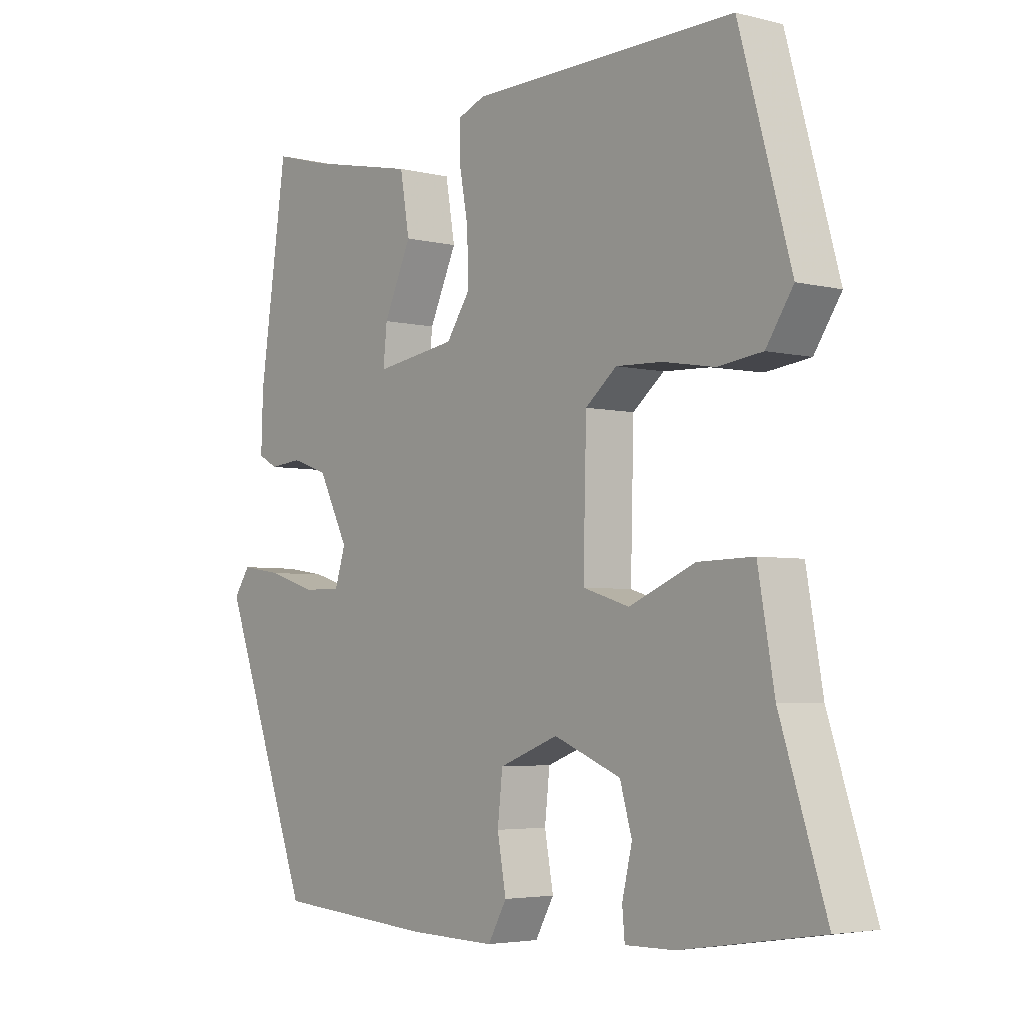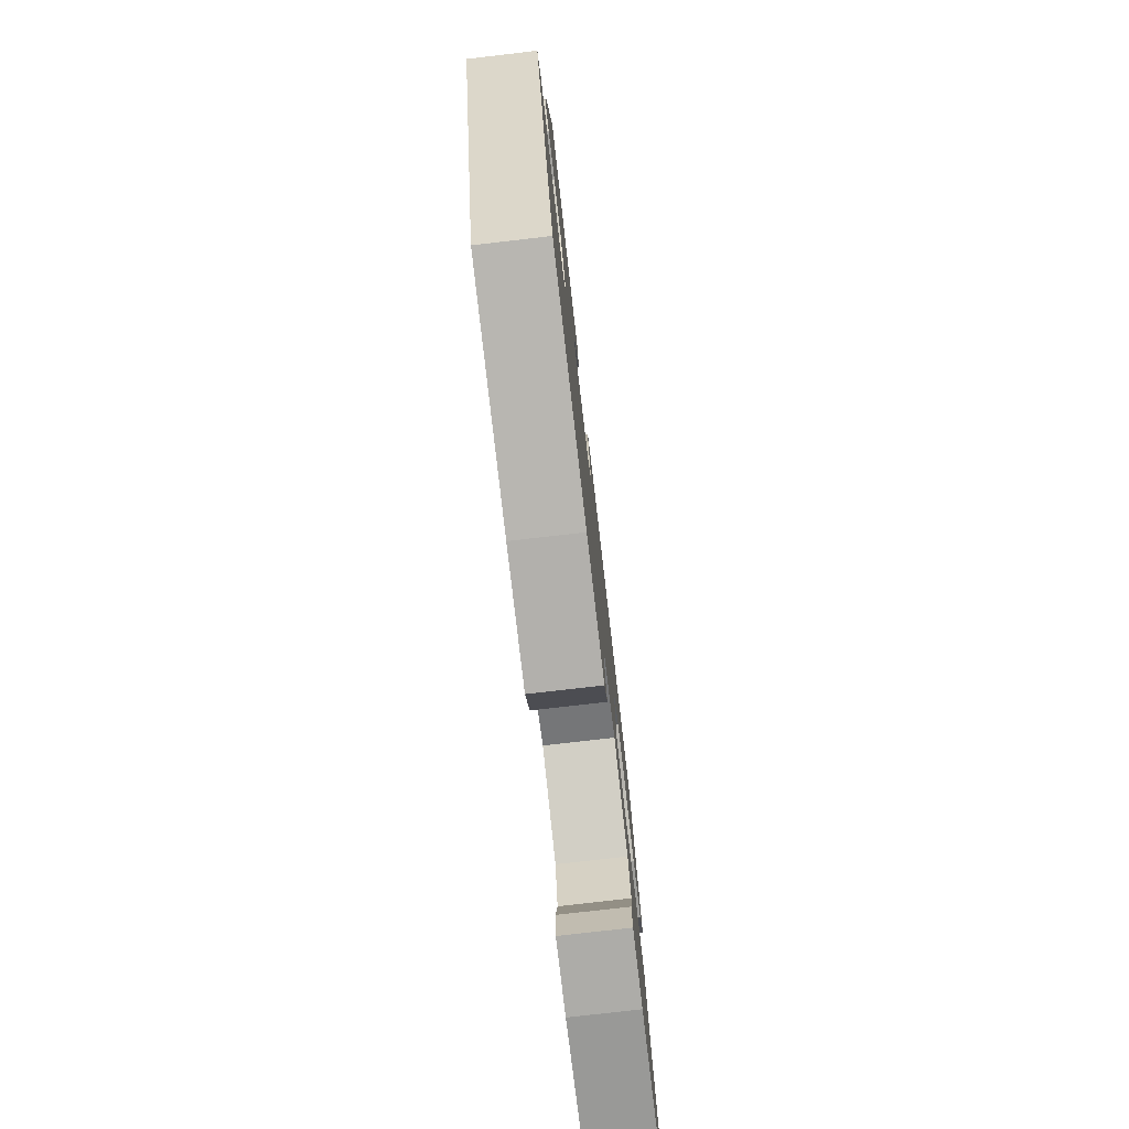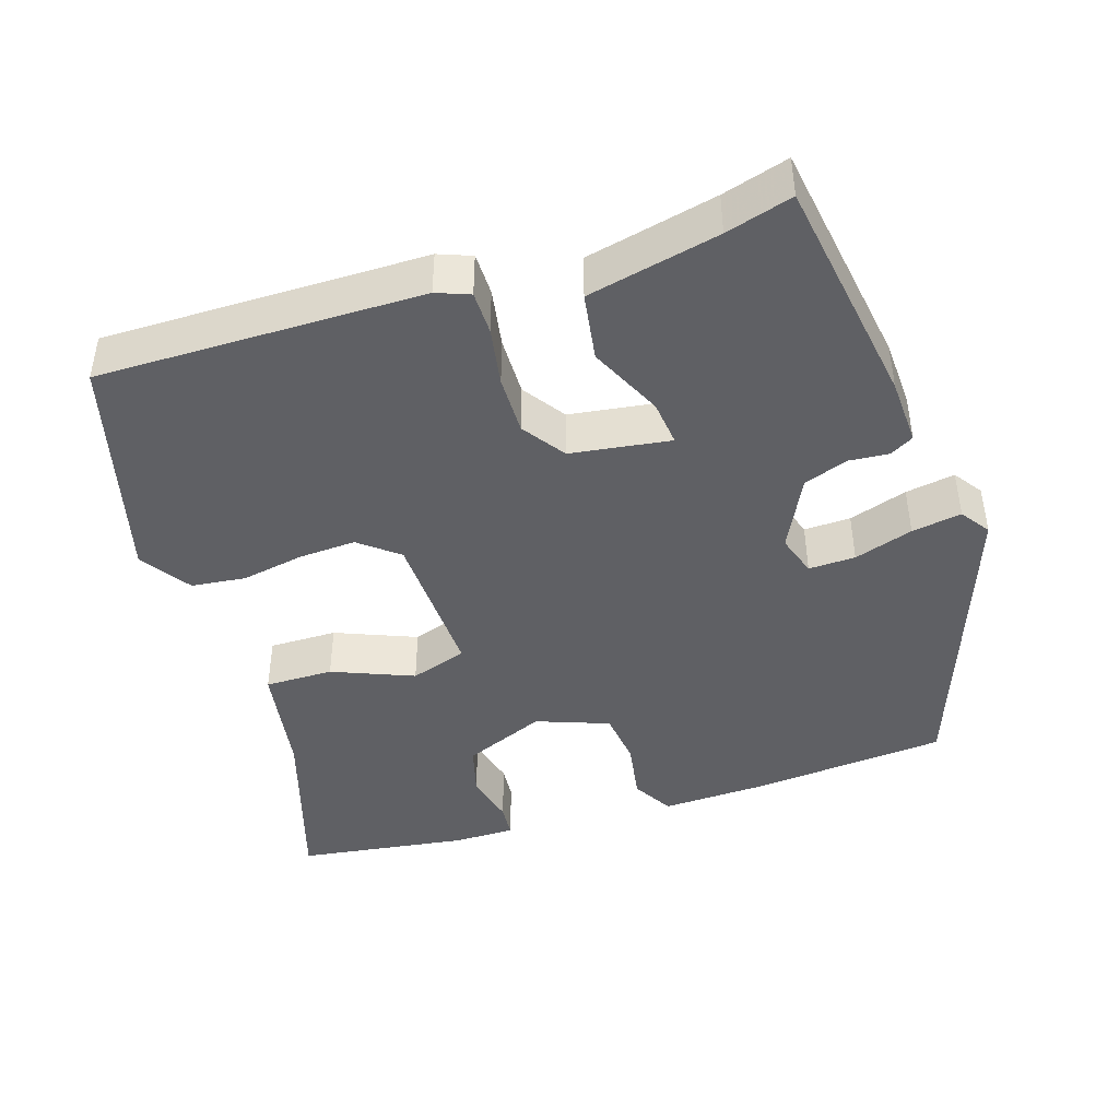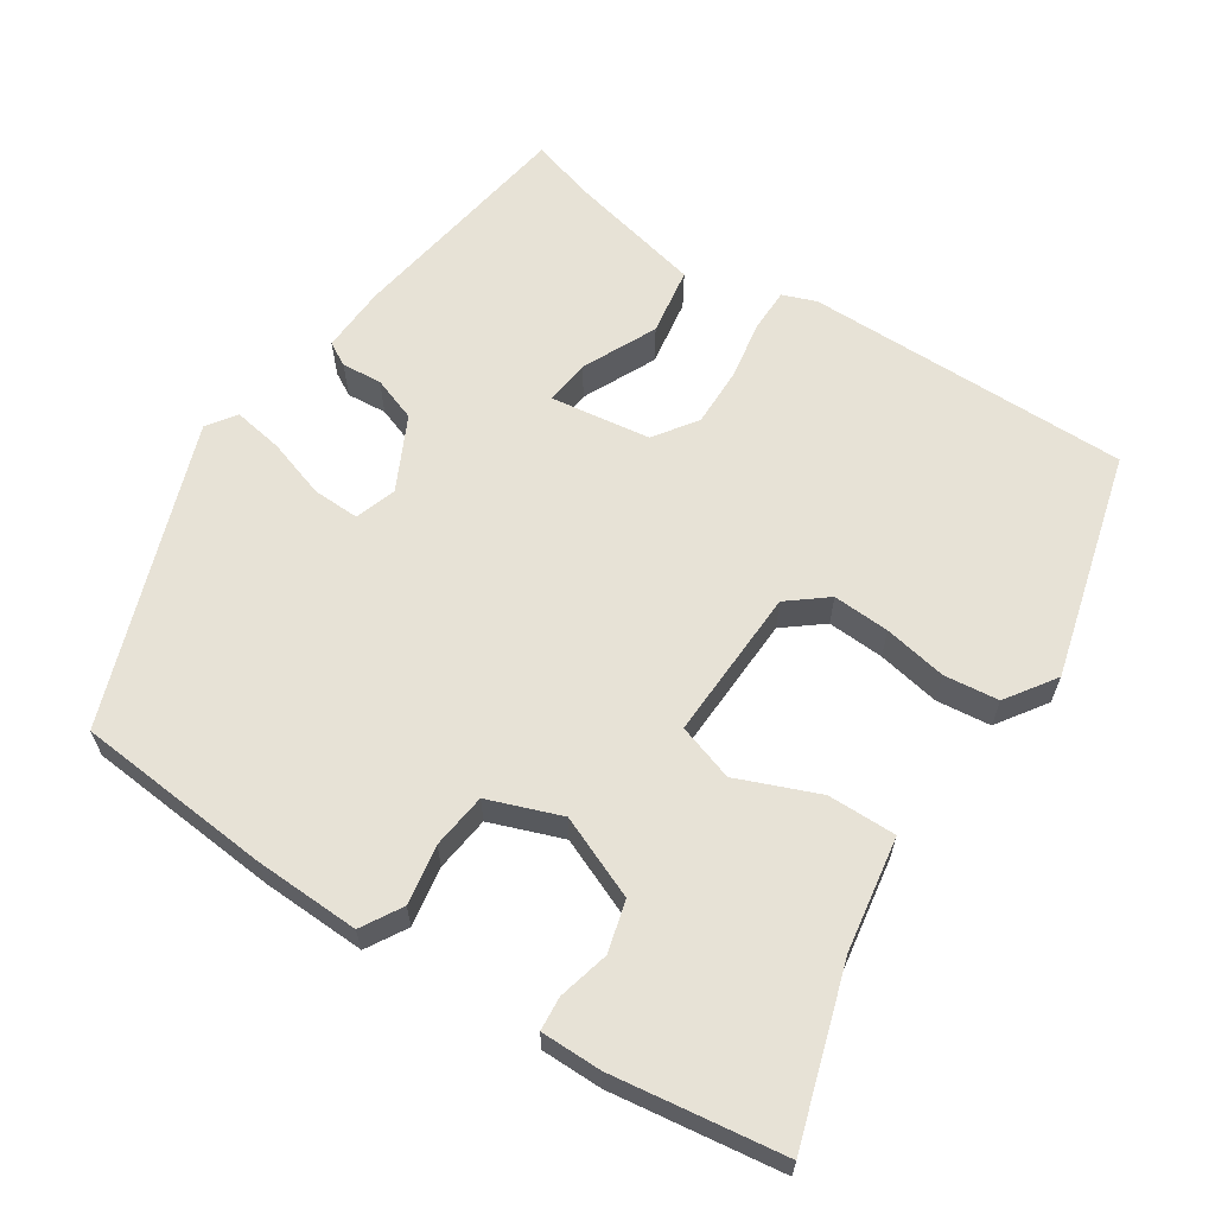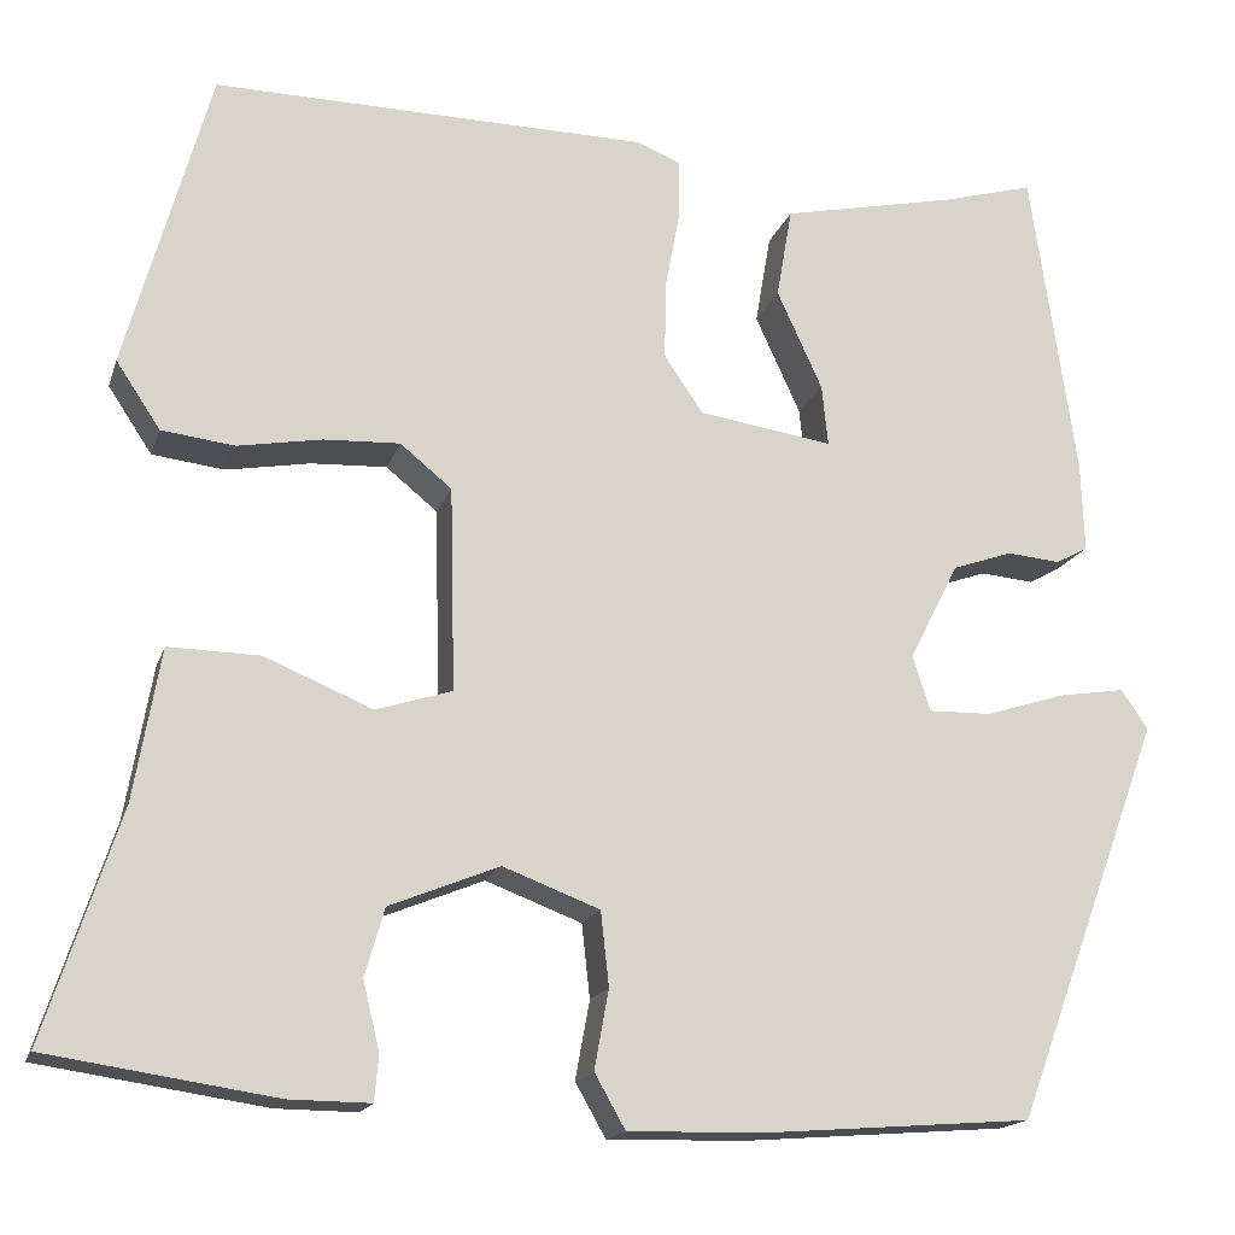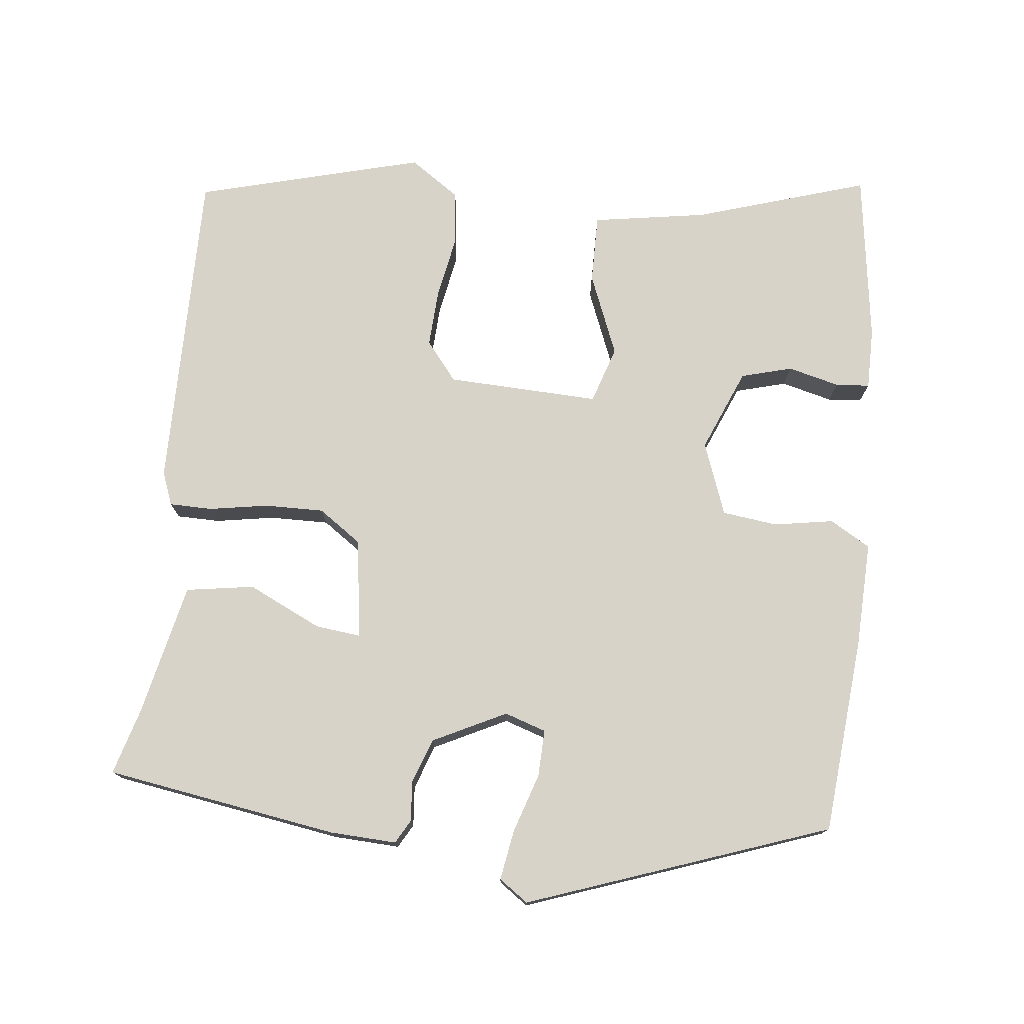
<metadata>
{"format":"obj","ext":"obj","renderer":"f3d","projection":"perspective","resolution":1024,"background":"white","views":[{"elev":-4.1,"azim":-129.1,"up":"+Z"},{"elev":-77.4,"azim":96.6,"up":"+Z"},{"elev":-44.1,"azim":18.4,"up":"+Y"},{"elev":63.1,"azim":-146.1,"up":"+Y"},{"elev":-16.4,"azim":-15.1,"up":"+Z"},{"elev":76.0,"azim":96.9,"up":"+Y"}]}
</metadata>
<code>
v -0.53 0.07 -0.45
v -0.457 0.07 -0.227
v -0.431 0.07 -0.079
v -0.342 0.07 -0.081
v -0.237 0.07 -0.125
v -0.163 0.07 -0.102
v -0.168 0.07 0.096
v -0.218 0.07 0.137
v -0.292 0.07 0.134
v -0.374 0.07 0.12
v -0.445 0.07 0.129
v -0.488 0.07 0.194
v -0.406 0.07 0.487
v 0.016 0.07 0.479
v 0.059 0.07 0.462
v 0.059 0.07 0.406
v 0.045 0.07 0.33
v 0.043 0.07 0.253
v 0.081 0.07 0.197
v 0.211 0.07 0.177
v 0.205 0.07 0.236
v 0.161 0.07 0.332
v 0.176 0.07 0.42
v 0.348 0.07 0.456
v 0.435 0.07 0.48
v 0.479 0.07 0.178
v 0.482 0.07 0.091
v 0.451 0.07 0.074
v 0.399 0.07 0.079
v 0.341 0.07 0.059
v 0.293 0.07 -0.035
v 0.31 0.07 -0.089
v 0.371 0.07 -0.088
v 0.448 0.07 -0.064
v 0.513 0.07 -0.054
v 0.539 0.07 -0.092
v 0.395 0.07 -0.481
v 0.14 0.07 -0.5
v 0.003 0.07 -0.503
v -0.027 0.07 -0.45
v -0.013 0.07 -0.373
v -0.021 0.07 -0.301
v -0.115 0.07 -0.265
v -0.222 0.07 -0.308
v -0.241 0.07 -0.374
v -0.225 0.07 -0.441
v -0.229 0.07 -0.485
v -0.308 0.07 -0.484
v -0.53 0 -0.45
v -0.457 0 -0.227
v -0.431 0 -0.079
v -0.342 0 -0.081
v -0.237 0 -0.125
v -0.163 0 -0.102
v -0.168 0 0.096
v -0.218 0 0.137
v -0.292 0 0.134
v -0.374 0 0.12
v -0.445 0 0.129
v -0.488 0 0.194
v -0.406 0 0.487
v 0.016 0 0.479
v 0.059 0 0.462
v 0.059 0 0.406
v 0.045 0 0.33
v 0.043 0 0.253
v 0.081 0 0.197
v 0.211 0 0.177
v 0.205 0 0.236
v 0.161 0 0.332
v 0.176 0 0.42
v 0.348 0 0.456
v 0.435 0 0.48
v 0.479 0 0.178
v 0.482 0 0.091
v 0.451 0 0.074
v 0.399 0 0.079
v 0.341 0 0.059
v 0.293 0 -0.035
v 0.31 0 -0.089
v 0.371 0 -0.088
v 0.448 0 -0.064
v 0.513 0 -0.054
v 0.539 0 -0.092
v 0.395 0 -0.481
v 0.14 0 -0.5
v 0.003 0 -0.503
v -0.027 0 -0.45
v -0.013 0 -0.373
v -0.021 0 -0.301
v -0.115 0 -0.265
v -0.222 0 -0.308
v -0.241 0 -0.374
v -0.225 0 -0.441
v -0.229 0 -0.485
v -0.308 0 -0.484
f 48 1 2
f 47 48 2
f 46 47 2
f 45 46 2
f 3 4 5
f 2 3 5
f 45 2 5
f 44 45 5
f 43 44 5 6
f 42 43 6 7
f 39 40 41
f 38 39 41
f 37 38 41
f 36 37 41
f 35 36 41
f 34 35 41
f 33 34 41
f 32 33 41 42
f 31 32 42 7
f 27 28 29
f 26 27 29
f 25 26 29
f 24 25 29
f 24 29 30
f 23 24 30
f 22 23 30
f 21 22 30
f 20 21 30 31
f 15 16 17
f 14 15 17
f 13 14 17
f 12 13 17
f 11 12 17
f 10 11 17
f 9 10 17
f 8 9 17 18
f 31 7 8
f 20 31 8
f 19 20 8
f 8 18 19
f 50 49 96
f 50 96 95
f 50 95 94
f 50 94 93
f 53 52 51
f 53 51 50
f 53 50 93
f 53 93 92
f 54 53 92 91
f 55 54 91 90
f 89 88 87
f 89 87 86
f 89 86 85
f 89 85 84
f 89 84 83
f 89 83 82
f 89 82 81
f 90 89 81 80
f 55 90 80 79
f 77 76 75
f 77 75 74
f 77 74 73
f 77 73 72
f 78 77 72
f 78 72 71
f 78 71 70
f 78 70 69
f 79 78 69 68
f 65 64 63
f 65 63 62
f 65 62 61
f 65 61 60
f 65 60 59
f 65 59 58
f 65 58 57
f 66 65 57 56
f 56 55 79
f 56 79 68
f 56 68 67
f 67 66 56
f 1 49 50 2
f 2 50 51 3
f 3 51 52 4
f 4 52 53 5
f 5 53 54 6
f 6 54 55 7
f 7 55 56 8
f 8 56 57 9
f 9 57 58 10
f 10 58 59 11
f 11 59 60 12
f 12 60 61 13
f 13 61 62 14
f 14 62 63 15
f 15 63 64 16
f 16 64 65 17
f 17 65 66 18
f 18 66 67 19
f 19 67 68 20
f 20 68 69 21
f 21 69 70 22
f 22 70 71 23
f 23 71 72 24
f 24 72 73 25
f 25 73 74 26
f 26 74 75 27
f 27 75 76 28
f 28 76 77 29
f 29 77 78 30
f 30 78 79 31
f 31 79 80 32
f 32 80 81 33
f 33 81 82 34
f 34 82 83 35
f 35 83 84 36
f 36 84 85 37
f 37 85 86 38
f 38 86 87 39
f 39 87 88 40
f 40 88 89 41
f 41 89 90 42
f 42 90 91 43
f 43 91 92 44
f 44 92 93 45
f 45 93 94 46
f 46 94 95 47
f 47 95 96 48
f 48 96 49 1

</code>
